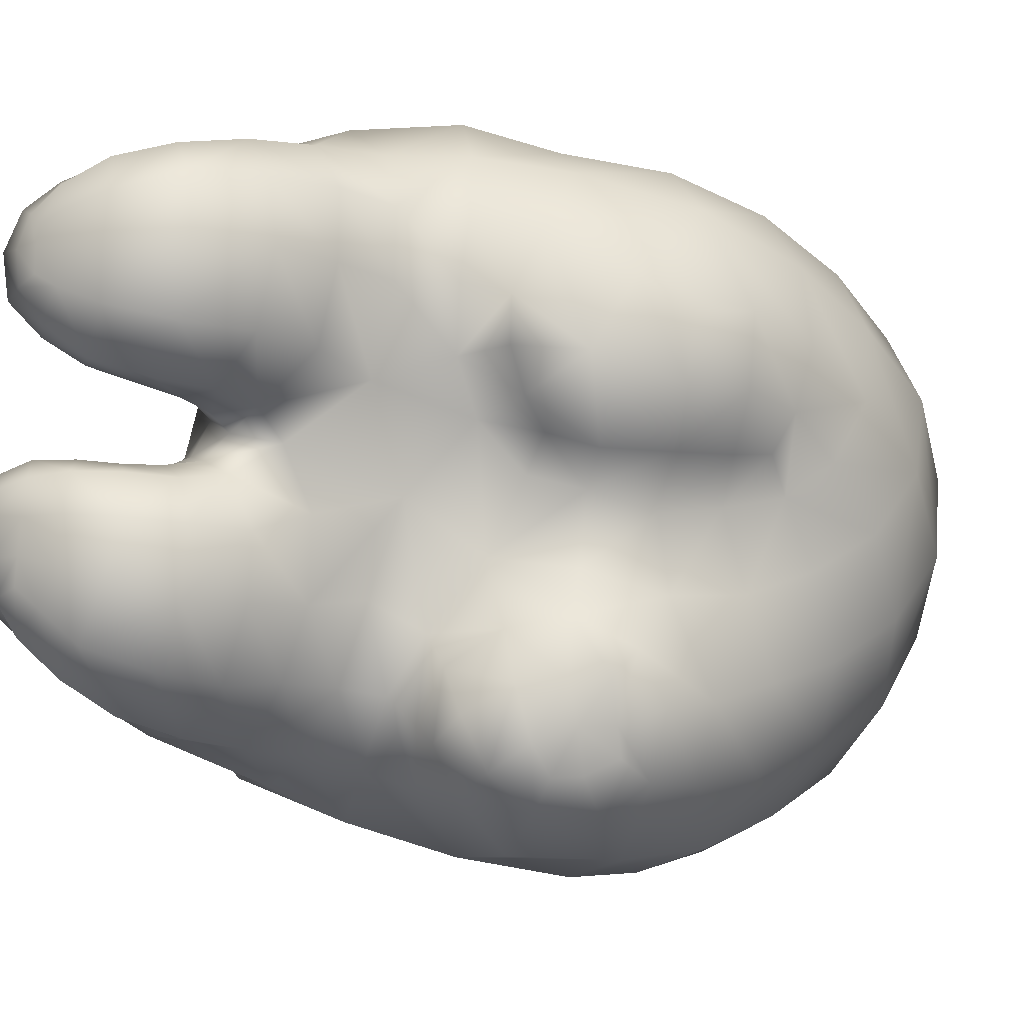
<metadata>
{"format":"obj","ext":"obj","renderer":"f3d","projection":"perspective","resolution":1024,"background":"white","views":[{"elev":7.5,"azim":36.0,"up":"+Z"}]}
</metadata>
<code>
g Hand_Open_R
v -0.586 0.4024 0.00546
v -0.5644 0.3986 0.0005992
v -0.569 0.4334 0.01292
v -0.5931 0.4232 0.01724
v -0.5973 0.3803 0.004751
v -0.5711 0.3629 -0.0002945
v -0.6129 0.4066 0.02407
v -0.538 0.4388 0.0146
v -0.536 0.4002 0.005858
v -0.5387 0.3615 0.006207
v -0.5446 0.3295 0.01071
v -0.5094 0.3595 0.01971
v -0.5165 0.319 0.0233
v -0.5802 0.3136 0.01544
v -0.5074 0.3993 0.02305
v -0.5072 0.4402 0.03059
v -0.6145 0.3551 0.01285
v -0.616 0.3177 0.01918
v -0.6339 0.3393 0.02656
v -0.6492 0.321 0.04074
v -0.6309 0.2997 0.02879
v -0.6046 0.2843 0.02996
v -0.5868 0.2716 0.0528
v -0.5703 0.2793 0.04642
v -0.5494 0.2725 0.04925
v -0.5424 0.2904 0.02673
v -0.5997 0.2575 0.05895
v -0.6215 0.2658 0.04327
v -0.6089 0.24 0.0622
v -0.6324 0.2479 0.05388
v -0.6426 0.2306 0.06418
v -0.6174 0.2204 0.06808
v -0.6491 0.2147 0.07633
v -0.6297 0.2028 0.07668
v -0.6586 0.2445 0.07393
v -0.6629 0.2291 0.08706
v -0.6544 0.2625 0.05999
v -0.6407 0.19 0.08923
v -0.6566 0.204 0.08924
v -0.6656 0.2163 0.09697
v -0.6471 0.2797 0.03978
v -0.6631 0.2997 0.05593
v -0.6704 0.2779 0.07214
v -0.6793 0.2926 0.09174
v -0.6722 0.3173 0.0756
v -0.6611 0.3406 0.06106
v -0.6687 0.2586 0.08981
v -0.6691 0.2403 0.1006
v -0.6475 0.3637 0.04638
v -0.6313 0.3839 0.03285
v -0.6535 0.3817 0.07306
v -0.6385 0.4064 0.06089
v -0.6206 0.4285 0.05019
v -0.666 0.3567 0.08597
v -0.6763 0.3308 0.09914
v -0.682 0.3047 0.113
v -0.666 0.3674 0.1135
v -0.6542 0.3947 0.1025
v -0.6398 0.4213 0.09164
v -0.6 0.4477 0.0422
v -0.5757 0.4614 0.0362
v -0.5468 0.4715 0.03801
v -0.5161 0.4757 0.05154
v -0.5317 0.4964 0.08018
v -0.5567 0.4897 0.06716
v -0.5802 0.4801 0.06664
v -0.6031 0.4653 0.07249
v -0.6225 0.4454 0.08134
v -0.6003 0.4763 0.1035
v -0.6193 0.4555 0.1132
v -0.5805 0.4899 0.09526
v -0.6365 0.4305 0.123
v -0.5626 0.4961 0.0893
v -0.5505 0.5021 0.1047
v -0.6507 0.4027 0.1329
v -0.6608 0.3742 0.1421
v -0.6662 0.3466 0.1502
v -0.6746 0.3409 0.1248
v -0.6786 0.3142 0.1354
v -0.6777 0.2782 0.1261
v -0.6733 0.2698 0.1061
v -0.6704 0.2491 0.1177
v -0.6642 0.2532 0.1371
v -0.6697 0.2326 0.1234
v -0.67 0.2267 0.1096
v -0.6725 0.2166 0.1156
v -0.6703 0.2079 0.1059
v -0.6643 0.1954 0.09945
v -0.6532 0.1843 0.1017
v -0.6608 0.1825 0.1134
v -0.6726 0.1894 0.1096
v -0.677 0.2019 0.1133
v -0.6639 0.1832 0.1257
v -0.6771 0.1865 0.123
v -0.6824 0.1982 0.1229
v -0.6775 0.2102 0.1206
v -0.6848 0.1992 0.1357
v -0.678 0.1876 0.1379
v -0.6648 0.1855 0.138
v -0.6809 0.2061 0.125
v -0.6804 0.2078 0.1329
v -0.6764 0.2142 0.1306
v -0.6723 0.2218 0.1276
v -0.6676 0.2223 0.1397
v -0.6731 0.2146 0.1407
v -0.6777 0.2095 0.1404
v -0.664 0.2341 0.1377
v -0.6726 0.1942 0.15
v -0.6642 0.1888 0.1474
v -0.6778 0.2037 0.1461
v -0.6486 0.2404 0.1487
v -0.6531 0.2274 0.1487
v -0.6601 0.2179 0.1497
v -0.6687 0.2105 0.1498
v -0.6325 0.2294 0.1532
v -0.6402 0.2183 0.1542
v -0.6264 0.2414 0.154
v -0.6421 0.2527 0.1531
v -0.6589 0.2675 0.1504
v -0.6618 0.2012 0.1556
v -0.6504 0.209 0.1557
v -0.6224 0.2497 0.1623
v -0.6396 0.2596 0.1647
v -0.6574 0.275 0.1723
v -0.6663 0.2977 0.1651
v -0.6751 0.2884 0.1462
v -0.6658 0.3214 0.1584
v -0.6233 0.2424 0.1691
v -0.6425 0.2513 0.1732
v -0.6584 0.2622 0.183
v -0.6668 0.2862 0.1958
v -0.6726 0.3059 0.1911
v -0.6696 0.3287 0.1844
v -0.6642 0.3531 0.1782
v -0.6559 0.3796 0.1711
v -0.6445 0.408 0.1628
v -0.6297 0.4362 0.1535
v -0.612 0.4616 0.143
v -0.5927 0.4824 0.1321
v -0.6186 0.4392 0.1814
v -0.6009 0.4647 0.17
v -0.5811 0.4856 0.1584
v -0.634 0.4113 0.1912
v -0.5712 0.4971 0.1201
v -0.5317 0.5043 0.1281
v -0.5072 0.4957 0.1036
v -0.5149 0.4963 0.1563
v -0.4883 0.4827 0.1343
v -0.4829 0.4583 0.1651
v -0.5065 0.4755 0.1854
v -0.5582 0.4999 0.1453
v -0.544 0.4955 0.1715
v -0.5357 0.4811 0.1949
v -0.5681 0.4843 0.1808
v -0.5859 0.4646 0.1935
v -0.5108 0.4461 0.209
v -0.4885 0.4283 0.1912
v -0.4965 0.395 0.2137
v -0.5218 0.4136 0.2301
v -0.5096 0.354 0.2332
v -0.5383 0.3795 0.2449
v -0.5438 0.3301 0.2452
v -0.5649 0.3527 0.2515
v -0.54 0.4574 0.2164
v -0.5514 0.4286 0.2342
v -0.5679 0.3976 0.2456
v -0.5666 0.4621 0.2101
v -0.5802 0.4366 0.225
v -0.6025 0.4398 0.2059
v -0.6176 0.4119 0.216
v -0.631 0.3849 0.2241
v -0.6466 0.3836 0.1989
v -0.6562 0.358 0.2058
v -0.6632 0.3352 0.2112
v -0.6668 0.314 0.2178
v -0.6614 0.2944 0.2205
v -0.6642 0.2718 0.2024
v -0.6608 0.2517 0.1896
v -0.6464 0.242 0.1784
v -0.6516 0.2321 0.1846
v -0.6357 0.2213 0.1797
v -0.628 0.2323 0.1749
v -0.6476 0.211 0.1853
v -0.6589 0.2232 0.19
v -0.6671 0.2162 0.197
v -0.66 0.2045 0.1938
v -0.6745 0.2121 0.2057
v -0.6706 0.2004 0.2051
v -0.6631 0.2415 0.1951
v -0.6671 0.2322 0.2
v -0.671 0.2244 0.2046
v -0.6743 0.2195 0.2087
v -0.6674 0.2481 0.2108
v -0.67 0.2374 0.2133
v -0.6727 0.2284 0.2153
v -0.6759 0.2209 0.2164
v -0.6785 0.2125 0.2178
v -0.6738 0.2021 0.2202
v -0.6603 0.1953 0.2101
v -0.6632 0.1977 0.2216
v -0.6755 0.2167 0.2294
v -0.6704 0.2075 0.2335
v -0.6749 0.2225 0.2244
v -0.6716 0.2287 0.2262
v -0.6676 0.2385 0.2274
v -0.6609 0.2018 0.2326
v -0.6684 0.2244 0.2357
v -0.6618 0.216 0.2424
v -0.6635 0.2502 0.2269
v -0.6549 0.2481 0.2416
v -0.6613 0.2348 0.2396
v -0.6522 0.2067 0.2418
v -0.65 0.2637 0.2416
v -0.6607 0.2637 0.2254
v -0.6653 0.2596 0.2069
v -0.6589 0.278 0.2223
v -0.6477 0.3003 0.2439
v -0.6459 0.2808 0.2405
v -0.6522 0.3211 0.2409
v -0.6498 0.3403 0.2344
v -0.626 0.2802 0.2531
v -0.6183 0.3063 0.2591
v -0.6359 0.3431 0.2466
v -0.6293 0.3297 0.2557
v -0.6427 0.3609 0.229
v -0.6109 0.3817 0.2425
v -0.5948 0.408 0.2355
v -0.6242 0.3586 0.2468
v -0.5868 0.3704 0.2528
v -0.6041 0.272 0.254
v -0.5931 0.2943 0.2508
v -0.5889 0.3298 0.2609
v -0.5719 0.3126 0.2504
v -0.6084 0.348 0.2571
v -0.5889 0.3298 0.2609
v -0.5719 0.3126 0.2504
v -0.6138 0.251 0.2559
v -0.6335 0.2594 0.2535
v -0.6419 0.2415 0.2523
v -0.6252 0.2305 0.2548
v -0.6393 0.2157 0.2504
v -0.6516 0.2268 0.2483
v -0.6089 0.24 0.0622
v -0.6174 0.2204 0.06808
v -0.6 0.2197 0.08693
v -0.5935 0.2406 0.08552
v -0.6086 0.1986 0.09366
v -0.6297 0.2028 0.07668
v -0.5997 0.2575 0.05895
v -0.5862 0.259 0.08201
v -0.5868 0.2716 0.0528
v -0.5772 0.2731 0.0777
v -0.5703 0.2793 0.04642
v -0.5624 0.2693 0.0709
v -0.5522 0.2647 0.06681
v -0.5494 0.2725 0.04925
v -0.5329 0.2677 0.05968
v -0.5253 0.2819 0.04484
v -0.5208 0.2743 0.06965
v -0.5178 0.2804 0.0577
v -0.5121 0.2904 0.0572
v -0.5092 0.2962 0.04216
v -0.5424 0.2904 0.02673
v -0.5165 0.319 0.0233
v -0.5028 0.2977 0.06272
v -0.4977 0.3068 0.05384
v -0.4937 0.3287 0.04896
v -0.512 0.2869 0.07363
v -0.5035 0.2964 0.07341
v -0.4934 0.3096 0.07775
v -0.489 0.3309 0.07673
v -0.5155 0.2864 0.08906
v -0.5274 0.2747 0.08782
v -0.5401 0.2632 0.07823
v -0.5048 0.2954 0.08905
v -0.5014 0.305 0.097
v -0.5525 0.271 0.09074
v -0.5375 0.2824 0.1028
v -0.5659 0.2794 0.09869
v -0.519 0.2941 0.1075
v -0.5041 0.3271 0.1106
v -0.4838 0.3593 0.07934
v -0.4934 0.3573 0.1078
v -0.4788 0.391 0.0819
v -0.4872 0.3969 0.05044
v -0.4907 0.3616 0.04626
v -0.5094 0.3595 0.01971
v -0.5074 0.3993 0.02305
v -0.484 0.4346 0.05867
v -0.5072 0.4402 0.03059
v -0.4731 0.4231 0.09216
v -0.4832 0.383 0.1132
v -0.4734 0.408 0.1238
v -0.4895 0.4707 0.07756
v -0.5161 0.4757 0.05154
v -0.4745 0.4557 0.1102
v -0.5072 0.4957 0.1036
v -0.5317 0.4964 0.08018
v -0.4717 0.434 0.1421
v -0.4883 0.4827 0.1343
v -0.4898 0.3753 0.1384
v -0.5025 0.3564 0.136
v -0.5142 0.3355 0.1355
v -0.526 0.3077 0.12
v -0.5549 0.2965 0.1223
v -0.5764 0.2811 0.1419
v -0.5798 0.2663 0.1099
v -0.5878 0.2468 0.1102
v -0.5929 0.224 0.1131
v -0.6 0.2017 0.116
v -0.6258 0.1838 0.1023
v -0.6167 0.1863 0.1231
v -0.5958 0.2303 0.1352
v -0.6037 0.2098 0.1391
v -0.6177 0.194 0.1419
v -0.5893 0.2512 0.1386
v -0.6097 0.2349 0.1514
v -0.6162 0.2199 0.1513
v -0.6274 0.2064 0.1536
v -0.6031 0.2536 0.1599
v -0.6264 0.2414 0.154
v -0.6224 0.2497 0.1623
v -0.6325 0.2294 0.1532
v -0.6367 0.1843 0.1265
v -0.6413 0.1819 0.1129
v -0.6407 0.19 0.08923
v -0.6532 0.1843 0.1017
v -0.6515 0.1822 0.1183
v -0.6608 0.1825 0.1134
v -0.6513 0.1836 0.128
v -0.6639 0.1832 0.1257
v -0.6518 0.1864 0.1399
v -0.6648 0.1855 0.138
v -0.6363 0.1884 0.1417
v -0.6544 0.1914 0.1513
v -0.6642 0.1888 0.1474
v -0.641 0.1969 0.1539
v -0.6618 0.2012 0.1556
v -0.6726 0.1942 0.15
v -0.6504 0.209 0.1557
v -0.6402 0.2183 0.1542
v -0.5168 0.3008 0.1908
v -0.4947 0.3216 0.1794
v -0.502 0.3249 0.1575
v -0.5182 0.3074 0.1594
v -0.5295 0.3171 0.144
v -0.534 0.2999 0.1638
v -0.5476 0.3086 0.1484
v -0.5573 0.2951 0.1668
v -0.5381 0.2948 0.1759
v -0.4935 0.3484 0.155
v -0.489 0.3649 0.1539
v -0.484 0.3714 0.1675
v -0.4804 0.391 0.1492
v -0.4868 0.347 0.1763
v -0.4784 0.4092 0.1686
v -0.4841 0.3818 0.1888
v -0.4885 0.4283 0.1912
v -0.4829 0.4583 0.1651
v -0.4885 0.3519 0.2013
v -0.4953 0.3284 0.2018
v -0.513 0.3207 0.2138
v -0.5392 0.3076 0.229
v -0.538 0.2875 0.2081
v -0.5647 0.301 0.2302
v -0.5633 0.294 0.2107
v -0.5647 0.2944 0.1868
v -0.5765 0.277 0.2114
v -0.5794 0.2691 0.1802
v -0.5816 0.2555 0.2177
v -0.584 0.2484 0.1912
v -0.6015 0.2398 0.1726
v -0.6233 0.2424 0.1691
v -0.6063 0.2262 0.1787
v -0.628 0.2323 0.1749
v -0.6173 0.2099 0.183
v -0.6357 0.2213 0.1797
v -0.6018 0.2049 0.2014
v -0.5897 0.2262 0.1974
v -0.6339 0.1982 0.1893
v -0.6239 0.195 0.2063
v -0.6476 0.211 0.1853
v -0.5869 0.2325 0.2231
v -0.5997 0.2089 0.2259
v -0.6228 0.1993 0.2249
v -0.5961 0.2406 0.2442
v -0.6091 0.2185 0.2464
v -0.6279 0.2051 0.2411
v -0.6138 0.251 0.2559
v -0.6252 0.2305 0.2548
v -0.6393 0.2157 0.2504
v -0.66 0.2045 0.1938
v -0.6499 0.1949 0.1994
v -0.6426 0.1941 0.211
v -0.6706 0.2004 0.2051
v -0.6603 0.1953 0.2101
v -0.6527 0.195 0.2144
v -0.6539 0.1969 0.2225
v -0.6412 0.1969 0.2231
v -0.6632 0.1977 0.2216
v -0.6444 0.2007 0.2347
v -0.6537 0.199 0.2299
v -0.6522 0.2067 0.2418
v -0.6609 0.2018 0.2326
v -0.5393 0.2887 0.1919
v -0.5873 0.2636 0.2408
v -0.5809 0.2841 0.2347
v -0.5719 0.3126 0.2504
v -0.5438 0.3301 0.2452
v -0.5096 0.354 0.2332
v -0.5931 0.2943 0.2508
v -0.4965 0.395 0.2137
v -0.6041 0.272 0.254
v -0.5571 0.4779 0.197
g Hand_Open_R_0
f 3 2 1
f 4 3 1
f 5 1 2
f 4 1 5
f 6 5 2
f 7 4 5
f 3 8 2
f 8 9 2
f 6 2 9
f 10 6 9
f 6 10 11
f 10 12 11
f 12 13 11
f 14 6 11
f 5 6 14
f 14 11 13
f 15 12 10
f 9 15 10
f 16 15 9
f 8 16 9
f 17 5 14
f 7 5 17
f 17 14 18
f 19 17 18
f 20 19 18
f 21 20 18
f 21 18 14
f 22 21 14
f 23 22 14
f 24 23 14
f 25 24 14
f 26 25 14
f 26 14 13
f 22 23 27
f 28 22 27
f 28 27 29
f 30 28 29
f 30 29 31
f 29 32 31
f 33 31 32
f 34 33 32
f 35 31 33
f 30 31 35
f 36 35 33
f 37 30 35
f 30 37 28
f 33 34 38
f 39 33 38
f 36 33 39
f 40 36 39
f 37 41 28
f 28 41 22
f 41 21 22
f 41 42 21
f 42 20 21
f 43 42 41
f 37 43 41
f 43 37 35
f 43 44 42
f 44 45 42
f 20 42 45
f 46 20 45
f 47 43 35
f 47 35 36
f 44 43 47
f 48 47 36
f 48 36 40
f 46 49 20
f 49 19 20
f 49 50 19
f 50 17 19
f 50 7 17
f 49 51 50
f 51 49 46
f 51 52 50
f 7 50 52
f 53 7 52
f 54 51 46
f 54 46 45
f 55 54 45
f 56 55 45
f 44 56 45
f 54 57 51
f 57 58 51
f 52 51 58
f 59 52 58
f 52 59 53
f 53 60 7
f 60 4 7
f 60 61 4
f 61 3 4
f 61 62 3
f 62 8 3
f 62 63 8
f 63 16 8
f 64 63 62
f 65 64 62
f 65 62 61
f 66 65 61
f 66 61 60
f 67 66 60
f 67 60 53
f 68 67 53
f 59 68 53
f 69 67 68
f 70 69 68
f 71 66 67
f 69 71 67
f 66 71 65
f 72 70 68
f 59 72 68
f 71 73 65
f 64 65 73
f 74 64 73
f 74 73 71
f 72 59 75
f 59 58 75
f 75 58 57
f 76 75 57
f 77 76 57
f 78 77 57
f 77 78 79
f 79 78 56
f 78 55 56
f 79 56 80
f 81 80 56
f 44 81 56
f 81 44 47
f 80 81 82
f 83 80 82
f 83 82 84
f 84 82 85
f 84 85 86
f 86 85 87
f 85 40 87
f 87 40 88
f 40 39 88
f 88 39 89
f 39 38 89
f 85 48 40
f 82 48 85
f 81 47 48
f 82 81 48
f 89 90 88
f 90 91 88
f 87 88 91
f 92 87 91
f 86 87 92
f 90 93 91
f 93 94 91
f 92 91 94
f 95 92 94
f 96 86 92
f 96 92 95
f 97 95 94
f 98 97 94
f 98 94 93
f 99 98 93
f 100 96 95
f 101 100 95
f 97 101 95
f 102 96 100
f 101 102 100
f 102 103 96
f 103 86 96
f 103 84 86
f 104 103 102
f 105 104 102
f 105 102 101
f 106 105 101
f 106 101 97
f 107 84 103
f 104 107 103
f 107 83 84
f 108 98 99
f 109 108 99
f 110 97 98
f 108 110 98
f 105 106 110
f 110 106 97
f 111 83 107
f 112 111 107
f 112 107 104
f 113 112 104
f 113 104 105
f 114 105 110
f 114 113 105
f 114 110 108
f 115 111 112
f 116 115 112
f 112 113 116
f 115 117 111
f 117 118 111
f 83 111 118
f 119 83 118
f 120 114 108
f 113 114 120
f 121 113 120
f 113 121 116
f 118 117 122
f 123 118 122
f 118 123 119
f 123 124 119
f 119 124 125
f 126 119 125
f 126 125 127
f 79 126 127
f 126 79 80
f 126 80 83
f 119 126 83
f 127 77 79
f 123 122 128
f 129 123 128
f 124 123 129
f 130 124 129
f 124 131 125
f 131 124 130
f 131 132 125
f 133 127 125
f 132 133 125
f 134 77 127
f 133 134 127
f 134 135 77
f 135 76 77
f 135 136 76
f 136 75 76
f 75 136 72
f 136 137 72
f 72 137 70
f 137 138 70
f 138 139 70
f 139 69 70
f 137 140 138
f 140 141 138
f 139 138 141
f 142 139 141
f 143 140 137
f 136 143 137
f 139 144 69
f 139 142 144
f 144 71 69
f 144 74 71
f 145 74 144
f 74 145 146
f 145 147 146
f 147 148 146
f 64 74 146
f 149 148 147
f 150 149 147
f 145 151 147
f 151 145 144
f 142 151 144
f 151 152 147
f 150 147 152
f 153 150 152
f 154 152 151
f 142 154 151
f 153 152 154
f 155 154 142
f 150 156 149
f 156 150 153
f 156 157 149
f 157 156 158
f 156 159 158
f 160 158 159
f 161 160 159
f 162 160 161
f 163 162 161
f 164 156 153
f 165 159 156
f 164 165 156
f 161 159 165
f 166 161 165
f 161 166 163
f 154 155 167
f 165 164 167
f 168 167 155
f 168 165 167
f 169 168 155
f 169 155 140
f 155 141 140
f 141 155 142
f 140 143 169
f 143 170 169
f 168 169 170
f 170 143 171
f 143 172 171
f 143 136 172
f 136 135 172
f 172 135 173
f 171 172 173
f 135 134 173
f 174 173 134
f 133 174 134
f 174 133 132
f 175 174 132
f 175 132 131
f 176 175 131
f 176 131 177
f 177 131 130
f 177 130 178
f 178 130 179
f 178 179 180
f 180 179 181
f 179 182 181
f 180 181 183
f 184 180 183
f 179 129 182
f 130 129 179
f 129 128 182
f 184 183 185
f 183 186 185
f 187 185 186
f 188 187 186
f 189 180 184
f 189 178 180
f 190 189 184
f 190 184 185
f 191 190 185
f 191 185 187
f 192 191 187
f 193 189 190
f 194 193 190
f 194 190 191
f 195 194 191
f 195 191 192
f 196 192 187
f 196 195 192
f 197 196 187
f 197 187 188
f 198 197 188
f 198 188 199
f 200 198 199
f 201 197 198
f 196 197 201
f 202 201 198
f 203 196 201
f 195 196 203
f 204 195 203
f 204 203 201
f 205 194 195
f 204 205 195
f 206 202 198
f 200 206 198
f 207 204 201
f 207 201 202
f 208 207 202
f 208 202 206
f 194 205 209
f 210 209 205
f 211 210 205
f 211 205 204
f 207 211 204
f 211 207 208
f 212 208 206
f 210 213 209
f 213 214 209
f 214 215 209
f 214 216 215
f 216 177 215
f 215 177 178
f 215 178 189
f 193 215 189
f 215 193 209
f 193 194 209
f 216 176 177
f 217 176 216
f 218 217 216
f 218 216 214
f 213 218 214
f 217 219 176
f 219 175 176
f 219 220 175
f 220 174 175
f 221 218 213
f 222 217 218
f 221 222 218
f 223 220 219
f 224 223 219
f 224 219 217
f 222 224 217
f 220 225 174
f 225 173 174
f 225 171 173
f 226 171 225
f 226 227 171
f 227 170 171
f 228 226 225
f 228 225 220
f 223 228 220
f 228 223 224
f 227 168 170
f 165 168 227
f 166 165 227
f 166 227 226
f 229 166 226
f 226 228 229
f 222 221 230
f 231 222 230
f 232 222 231
f 233 232 231
f 166 229 163
f 229 234 163
f 228 234 229
f 232 234 222
f 234 224 222
f 234 228 224
f 234 235 163
f 163 235 236
f 162 163 236
f 237 230 221
f 238 237 221
f 238 221 213
f 238 239 237
f 239 240 237
f 240 239 241
f 239 242 241
f 241 242 212
f 242 208 212
f 242 211 208
f 210 211 242
f 239 210 242
f 238 213 210
f 239 238 210
f 245 244 243
f 246 245 243
f 244 245 247
f 248 244 247
f 246 243 249
f 250 246 249
f 250 249 251
f 252 250 251
f 252 251 253
f 254 252 253
f 254 253 255
f 253 256 255
f 255 256 257
f 257 256 258
f 257 258 259
f 258 260 259
f 260 258 261
f 258 262 261
f 262 258 263
f 256 263 258
f 264 262 263
f 265 261 262
f 266 265 262
f 266 262 264
f 267 266 264
f 268 261 265
f 260 261 268
f 259 260 268
f 269 268 265
f 269 265 266
f 270 269 266
f 270 266 267
f 271 270 267
f 268 272 259
f 272 273 259
f 257 259 273
f 274 257 273
f 275 272 268
f 269 275 268
f 276 275 269
f 270 276 269
f 276 270 271
f 274 255 257
f 274 277 255
f 277 274 273
f 277 254 255
f 278 277 273
f 278 273 272
f 277 279 254
f 279 277 278
f 279 252 254
f 280 272 275
f 276 280 275
f 280 278 272
f 280 276 281
f 281 276 271
f 271 282 281
f 282 283 281
f 283 282 284
f 284 282 285
f 282 286 285
f 285 286 287
f 286 267 287
f 267 264 287
f 288 285 287
f 289 285 288
f 290 289 288
f 271 267 286
f 282 271 286
f 291 284 285
f 289 291 285
f 292 283 284
f 293 292 284
f 291 293 284
f 294 289 290
f 295 294 290
f 296 291 289
f 294 296 289
f 297 294 295
f 298 297 295
f 299 293 291
f 296 299 291
f 300 296 294
f 297 300 294
f 301 292 293
f 292 301 283
f 301 302 283
f 281 283 302
f 303 281 302
f 281 303 304
f 304 280 281
f 304 305 280
f 305 278 280
f 305 279 278
f 305 306 279
f 306 307 279
f 279 307 252
f 307 250 252
f 307 308 250
f 308 307 306
f 308 246 250
f 308 309 246
f 309 245 246
f 309 310 245
f 310 247 245
f 311 247 310
f 312 311 310
f 309 313 310
f 313 309 308
f 313 314 310
f 312 310 314
f 315 312 314
f 316 313 308
f 316 308 306
f 313 317 314
f 317 313 316
f 317 318 314
f 315 314 318
f 319 315 318
f 320 317 316
f 321 317 320
f 322 321 320
f 323 318 317
f 321 323 317
f 312 324 311
f 324 325 311
f 311 325 326
f 325 327 326
f 325 328 327
f 328 329 327
f 330 328 325
f 324 330 325
f 328 330 329
f 330 331 329
f 331 330 332
f 332 330 324
f 333 331 332
f 334 332 324
f 334 324 312
f 315 334 312
f 332 335 333
f 335 332 334
f 335 336 333
f 337 334 315
f 337 335 334
f 319 337 315
f 335 338 336
f 338 335 337
f 338 339 336
f 340 338 337
f 341 340 337
f 319 341 337
f 341 319 318
f 323 341 318
f 311 326 248
f 247 311 248
f 344 343 342
f 345 344 342
f 344 345 346
f 346 345 347
f 348 346 347
f 303 344 346
f 346 348 305
f 304 346 305
f 303 346 304
f 348 349 305
f 349 348 347
f 349 306 305
f 350 349 347
f 350 347 345
f 342 350 345
f 351 344 303
f 302 351 303
f 352 351 302
f 301 352 302
f 353 352 301
f 354 353 301
f 354 301 293
f 355 351 352
f 353 355 352
f 351 355 344
f 355 343 344
f 293 299 354
f 299 356 354
f 353 354 356
f 357 353 356
f 358 356 299
f 359 358 299
f 359 299 296
f 300 359 296
f 355 360 343
f 360 355 353
f 357 360 353
f 360 361 343
f 361 362 343
f 362 361 360
f 362 342 343
f 362 363 342
f 363 364 342
f 363 365 364
f 365 366 364
f 366 367 364
f 366 368 367
f 368 369 367
f 368 370 369
f 370 371 369
f 371 372 369
f 372 320 369
f 320 372 322
f 372 373 322
f 373 372 374
f 375 373 374
f 375 374 376
f 377 375 376
f 378 376 374
f 379 378 374
f 379 374 372
f 371 379 372
f 380 376 378
f 377 376 380
f 381 380 378
f 382 377 380
f 379 383 378
f 383 379 371
f 370 383 371
f 383 384 378
f 381 378 384
f 385 381 384
f 383 386 384
f 386 387 384
f 385 384 387
f 388 385 387
f 386 389 387
f 389 390 387
f 388 387 390
f 391 388 390
f 392 382 380
f 393 392 380
f 394 393 380
f 381 394 380
f 395 392 393
f 396 395 393
f 396 393 394
f 397 396 394
f 398 397 394
f 399 398 394
f 399 394 381
f 385 399 381
f 400 396 397
f 398 400 397
f 398 399 401
f 401 399 385
f 388 401 385
f 402 398 401
f 401 403 402
f 403 404 402
f 398 402 404
f 400 398 404
f 403 401 388
f 391 403 388
f 78 57 54
f 55 78 54
f 405 350 342
f 405 367 350
f 367 349 350
f 367 405 364
f 364 405 342
f 349 367 369
f 306 349 369
f 369 320 306
f 320 316 306
f 386 383 370
f 406 386 370
f 406 370 368
f 407 406 368
f 407 368 366
f 365 407 366
f 407 365 408
f 408 365 363
f 409 408 363
f 410 409 363
f 362 410 363
f 411 407 408
f 410 362 360
f 410 360 357
f 412 410 357
f 412 357 356
f 358 412 356
f 413 406 407
f 411 413 407
f 413 389 406
f 389 386 406
f 414 154 167
f 414 167 164
f 153 414 164
f 414 153 154

</code>
